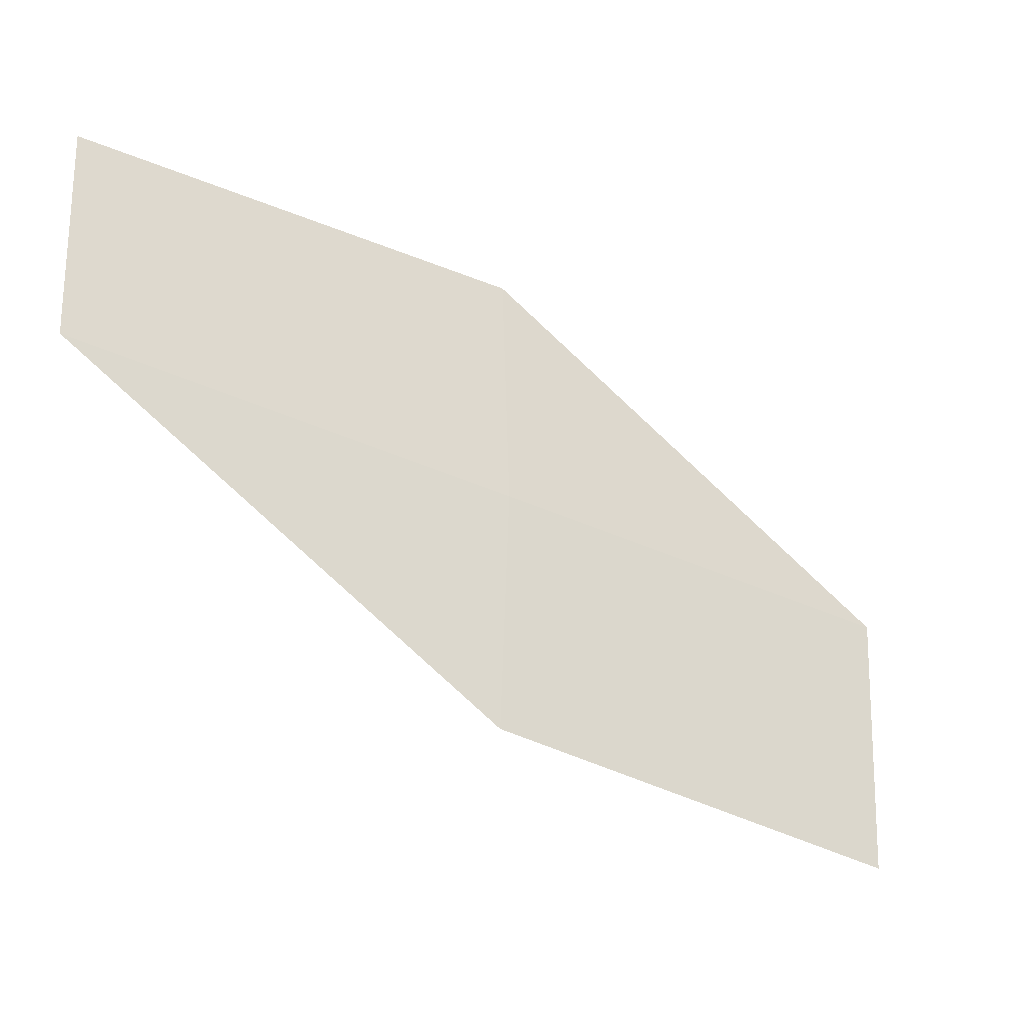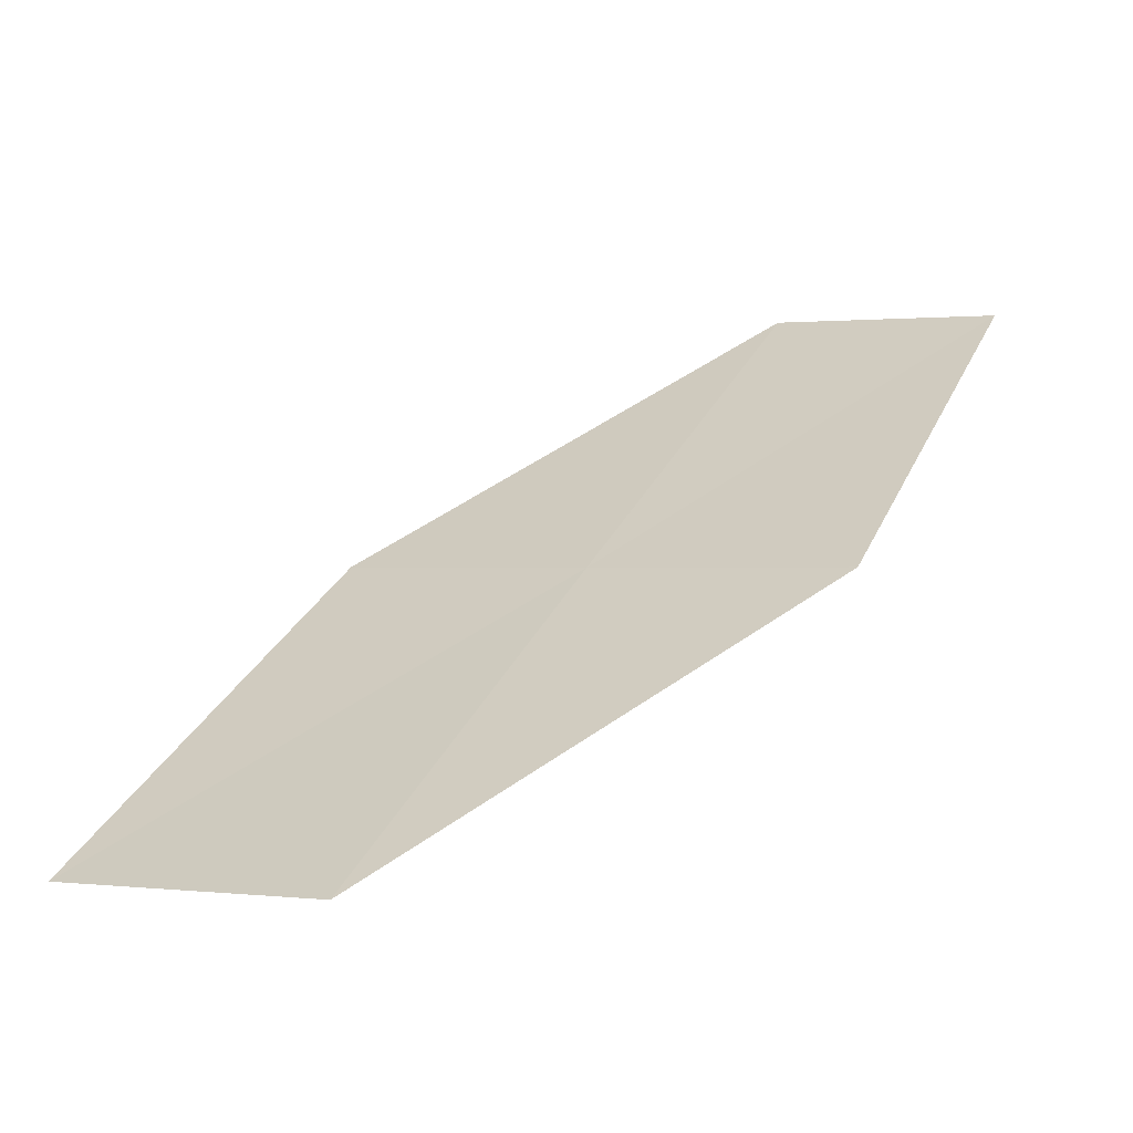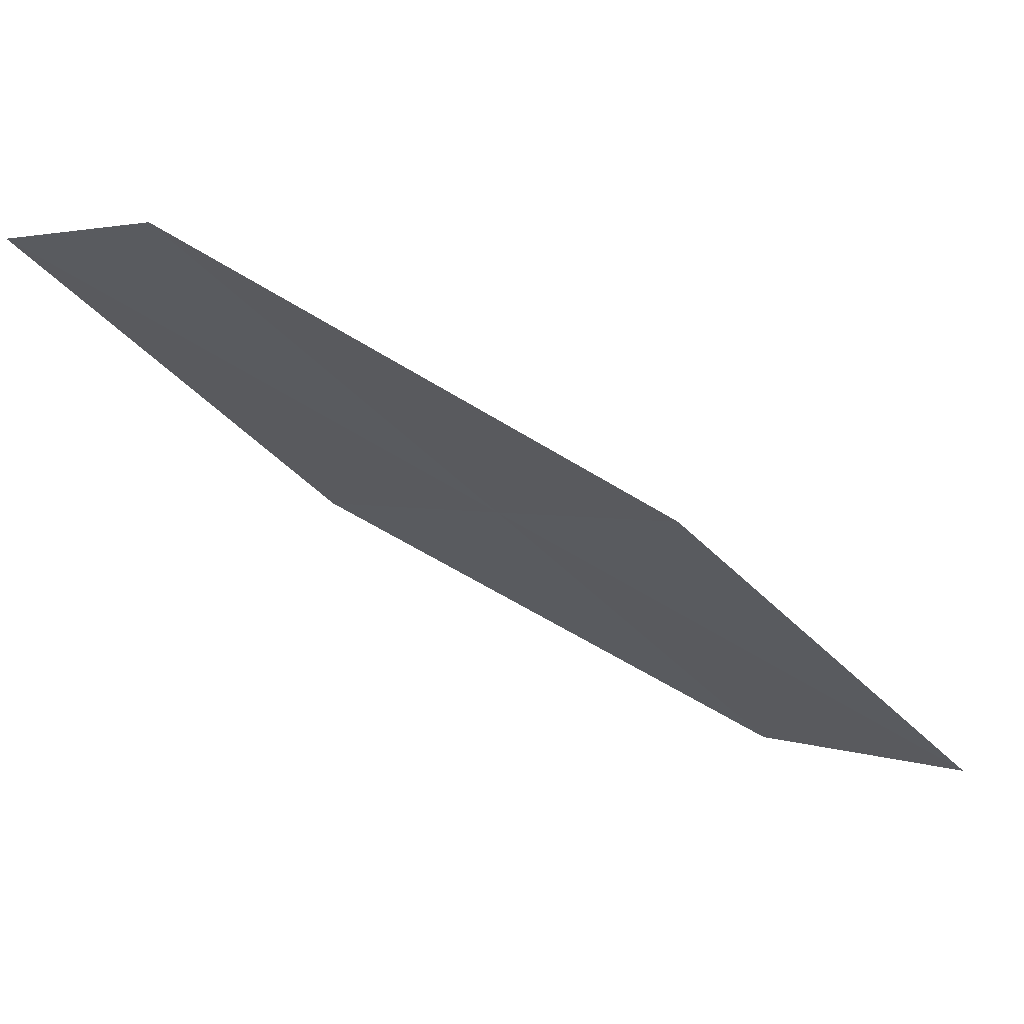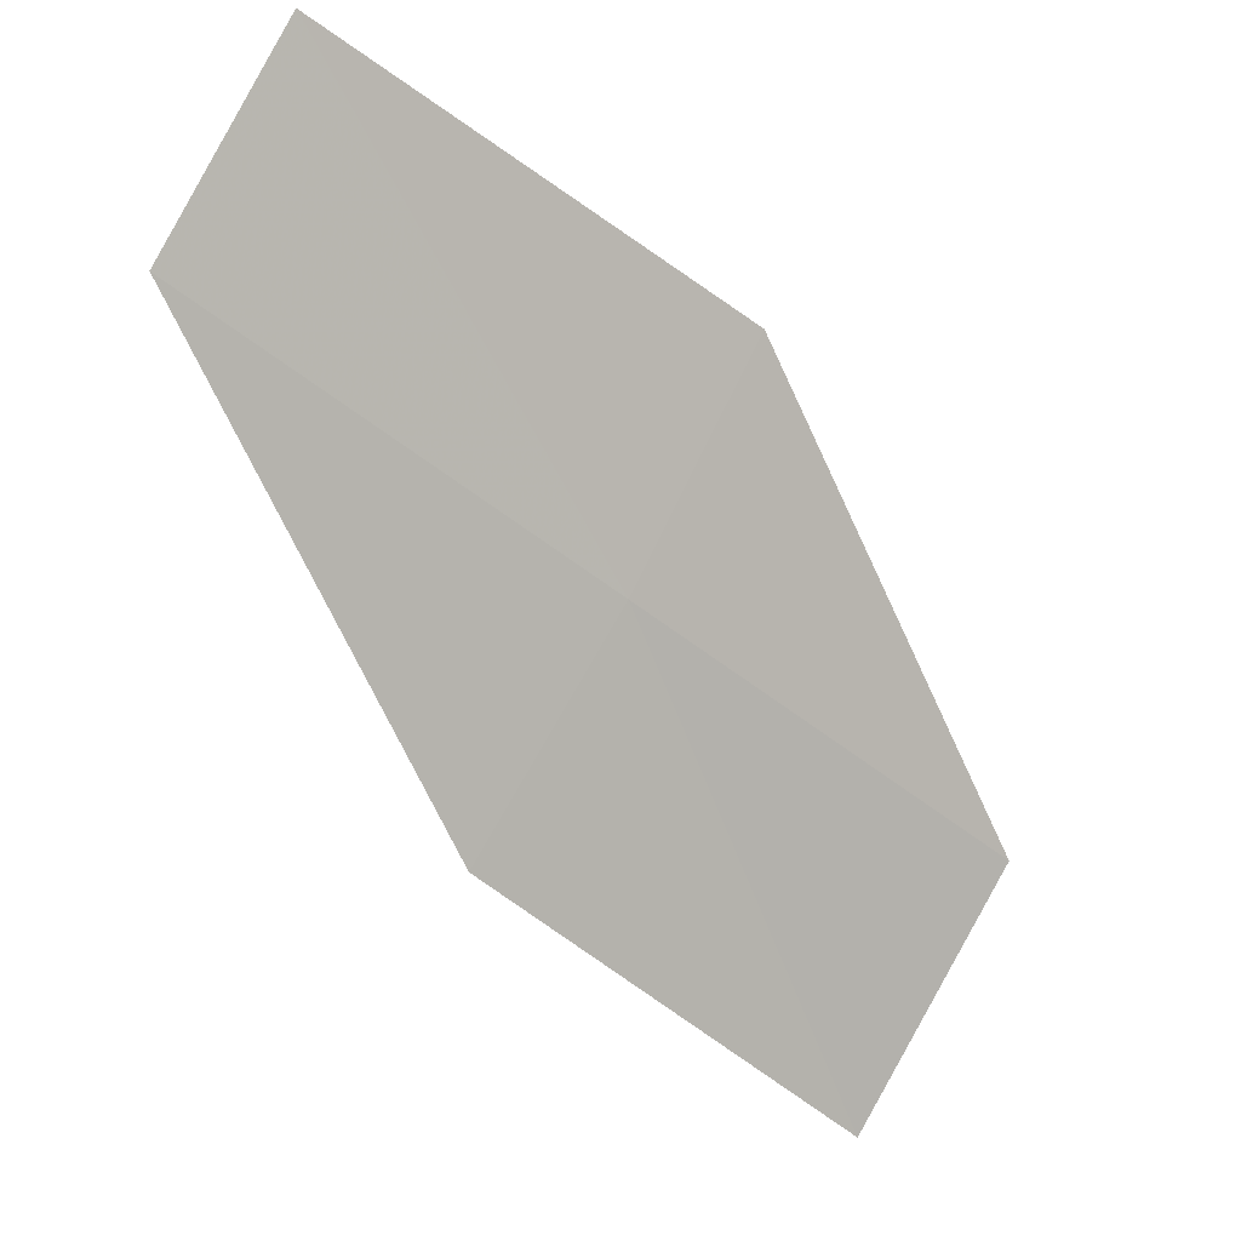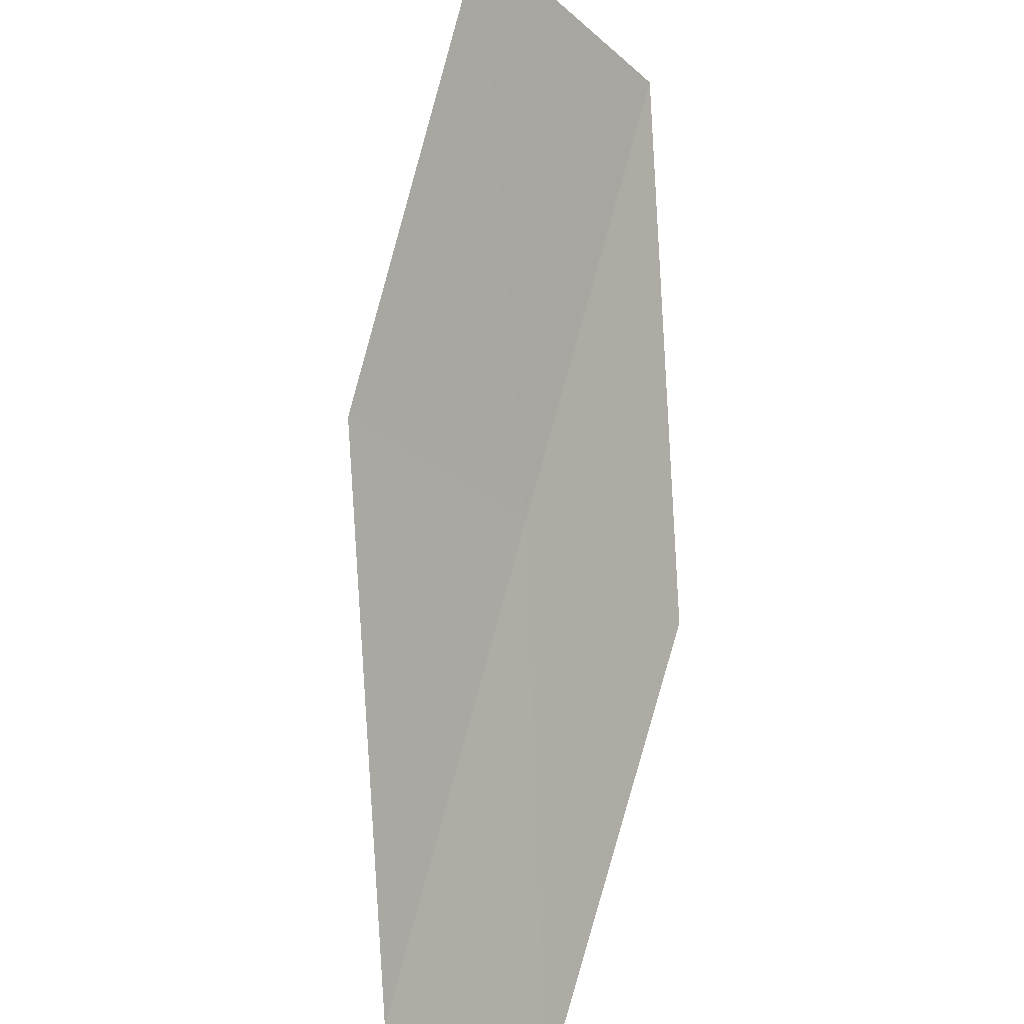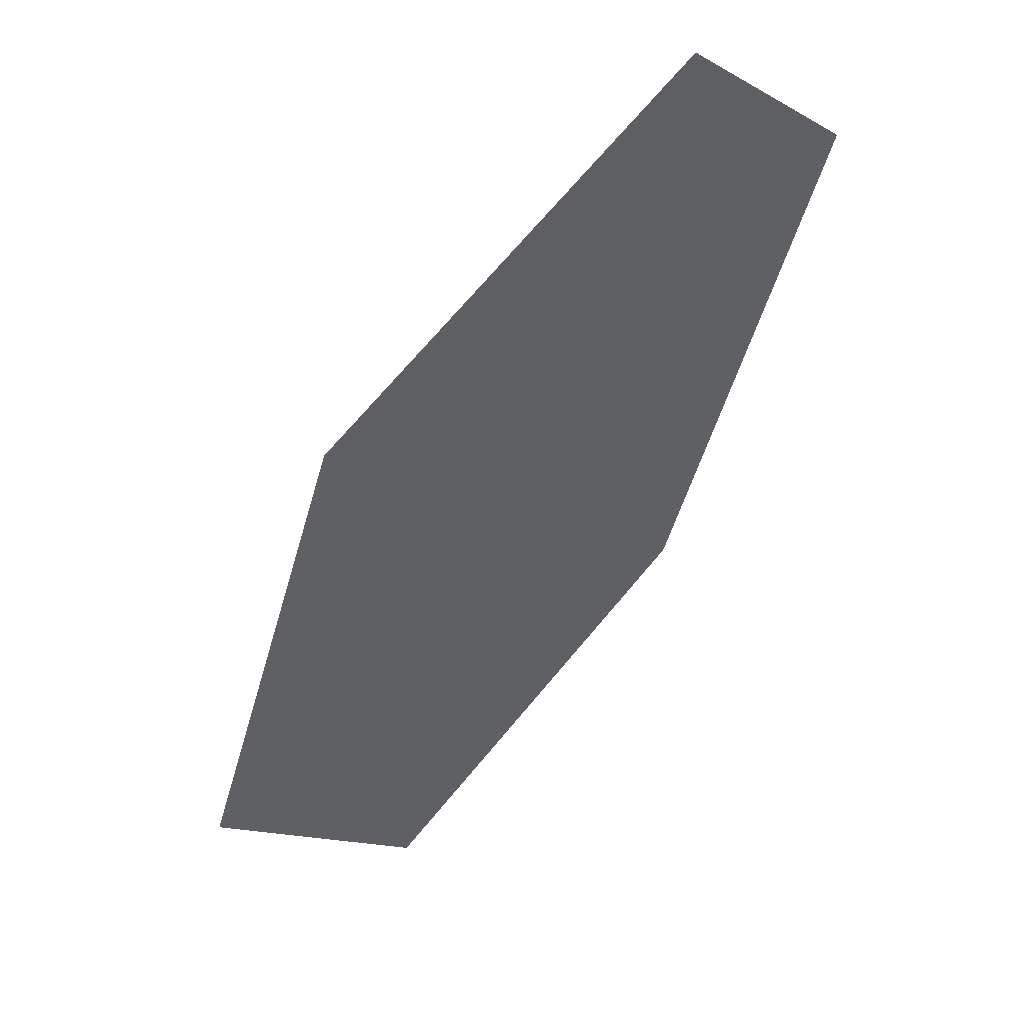
<metadata>
{"format":"obj","ext":"obj","renderer":"f3d","projection":"perspective","resolution":1024,"background":"white","views":[{"elev":60.1,"azim":68.9,"up":"+Z"},{"elev":-4.3,"azim":-171.8,"up":"+Z"},{"elev":5.5,"azim":27.1,"up":"+Z"},{"elev":79.5,"azim":96.7,"up":"+Z"},{"elev":-55.7,"azim":128.5,"up":"+Y"},{"elev":-15.9,"azim":-71.5,"up":"+Z"}]}
</metadata>
<code>
v 3.843 9.6 33.22
v 4.874 10.24 32.53
v 4.448 9.344 33.24
v 4.213 10.52 32.51
v 3.225 9.818 33.19
v 3.465 8.654 33.93
v 2.906 8.849 33.9
f 1 3 2
f 1 2 4
f 1 4 5
f 1 6 3
f 1 5 7
f 1 7 6

</code>
